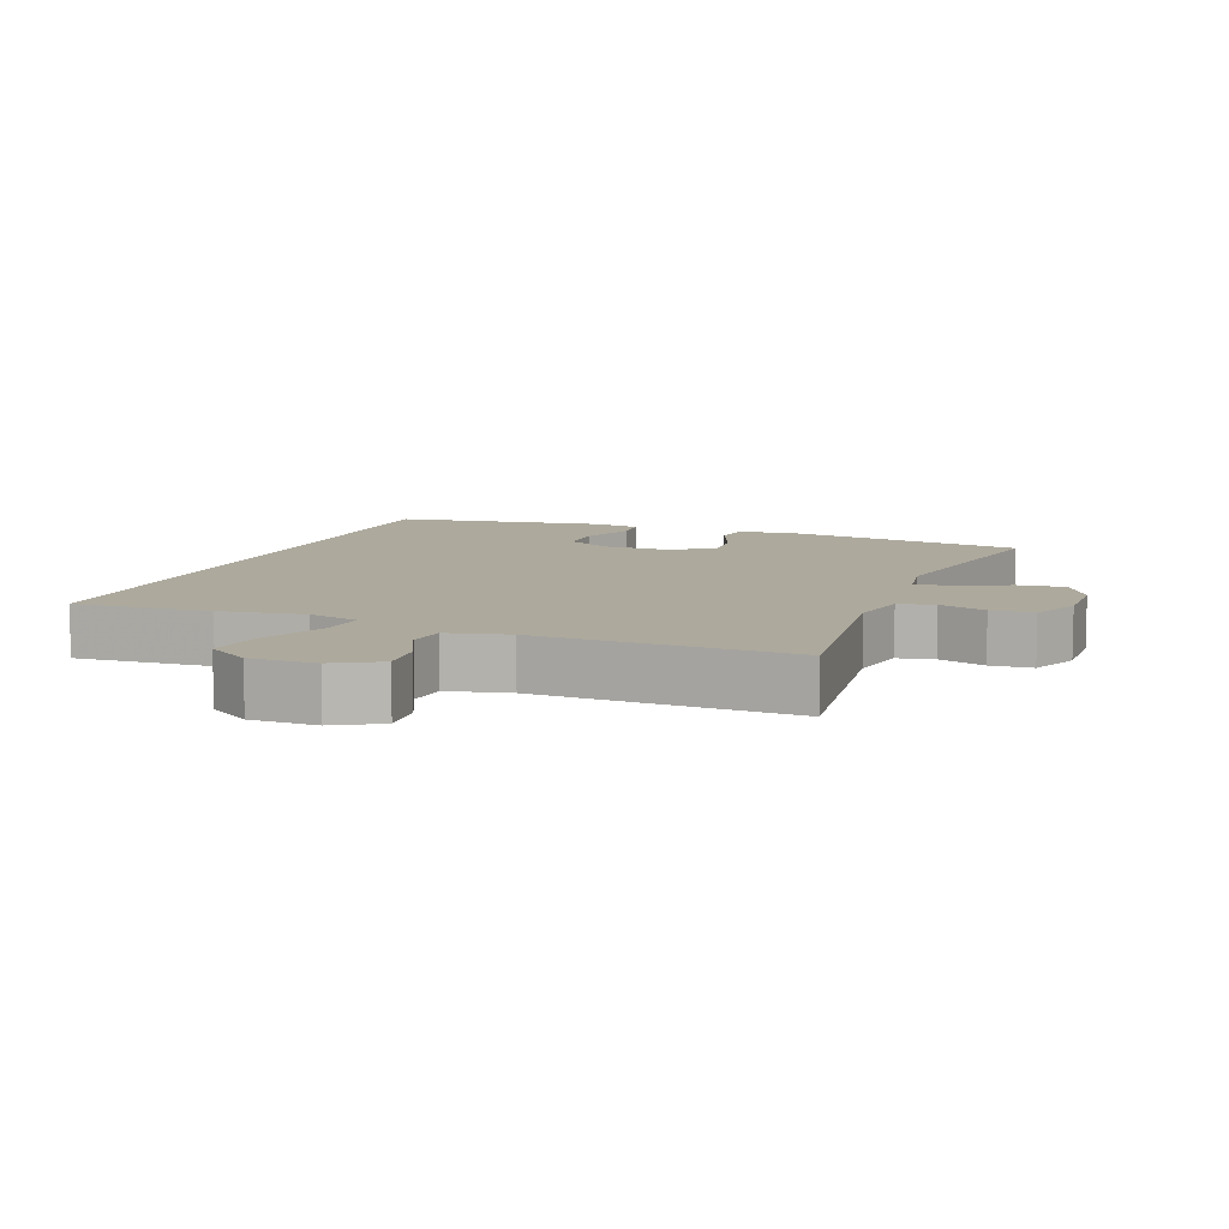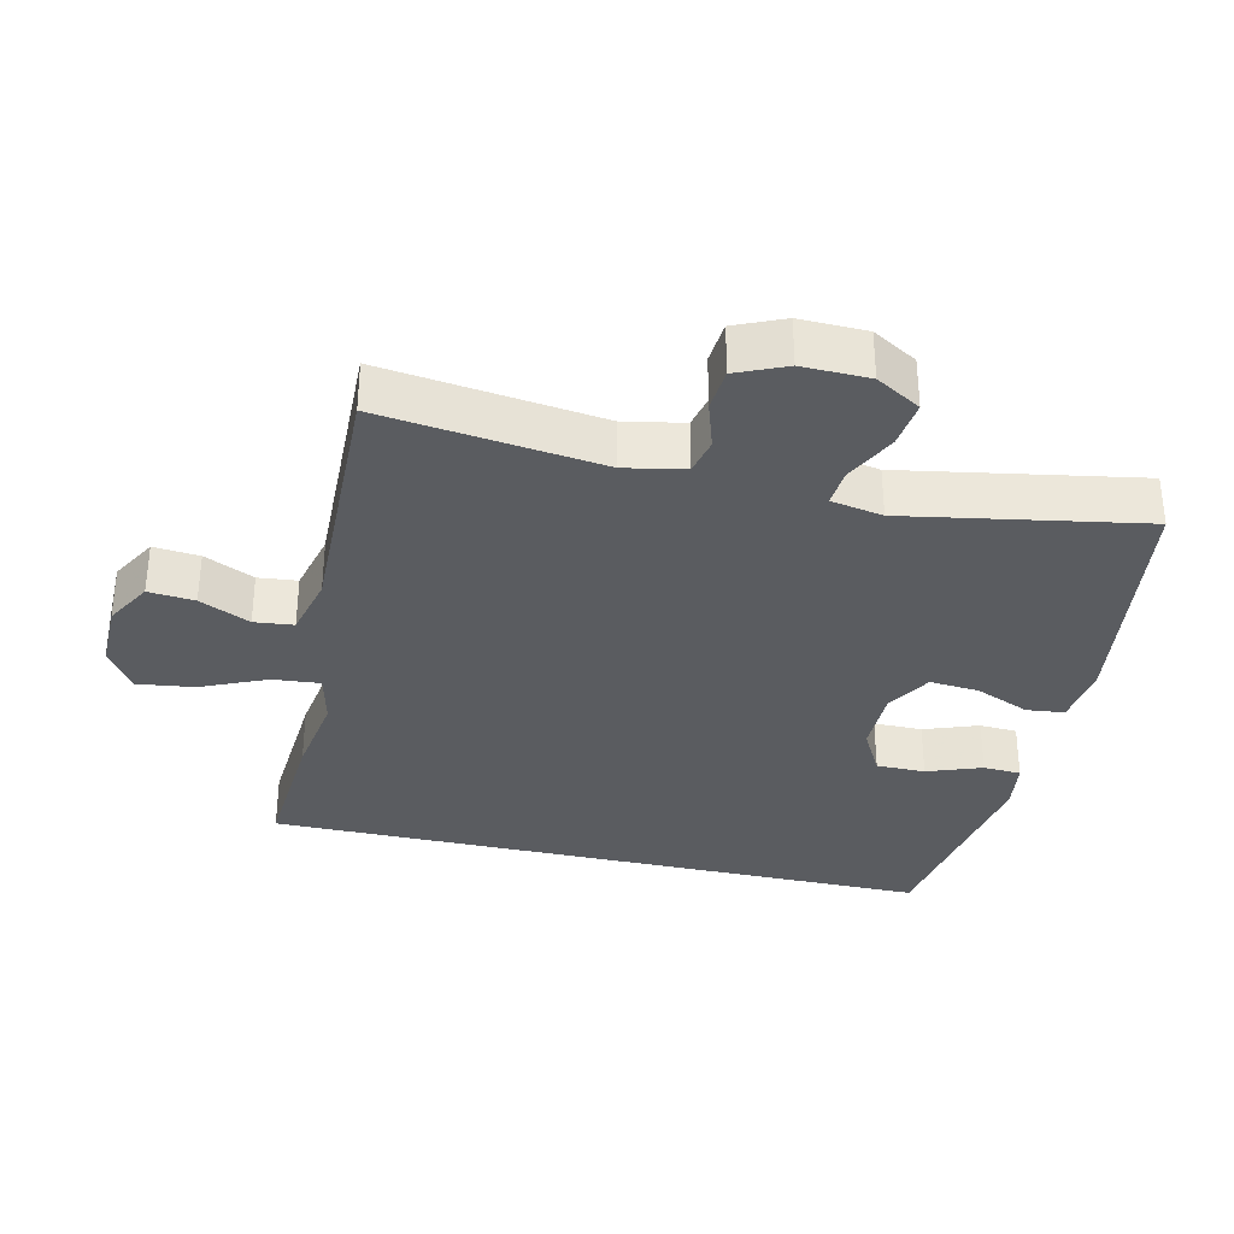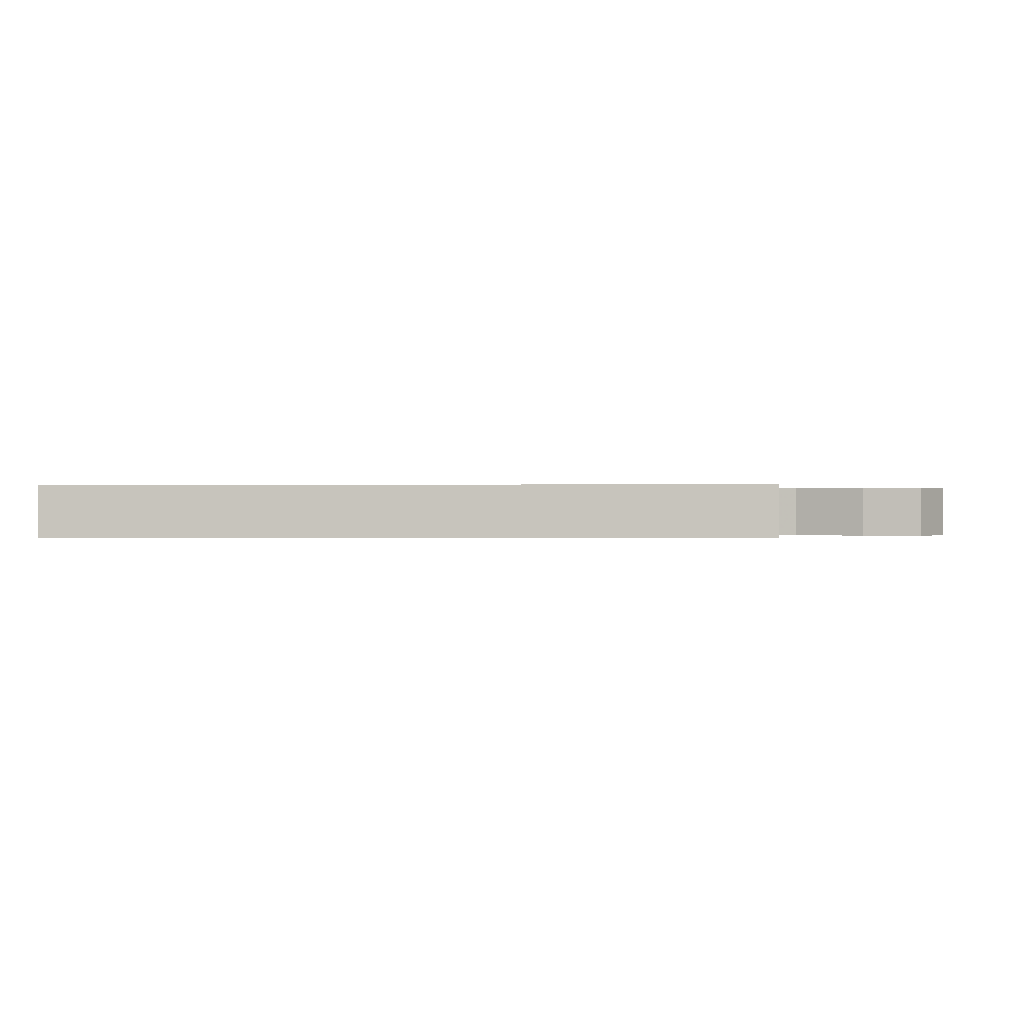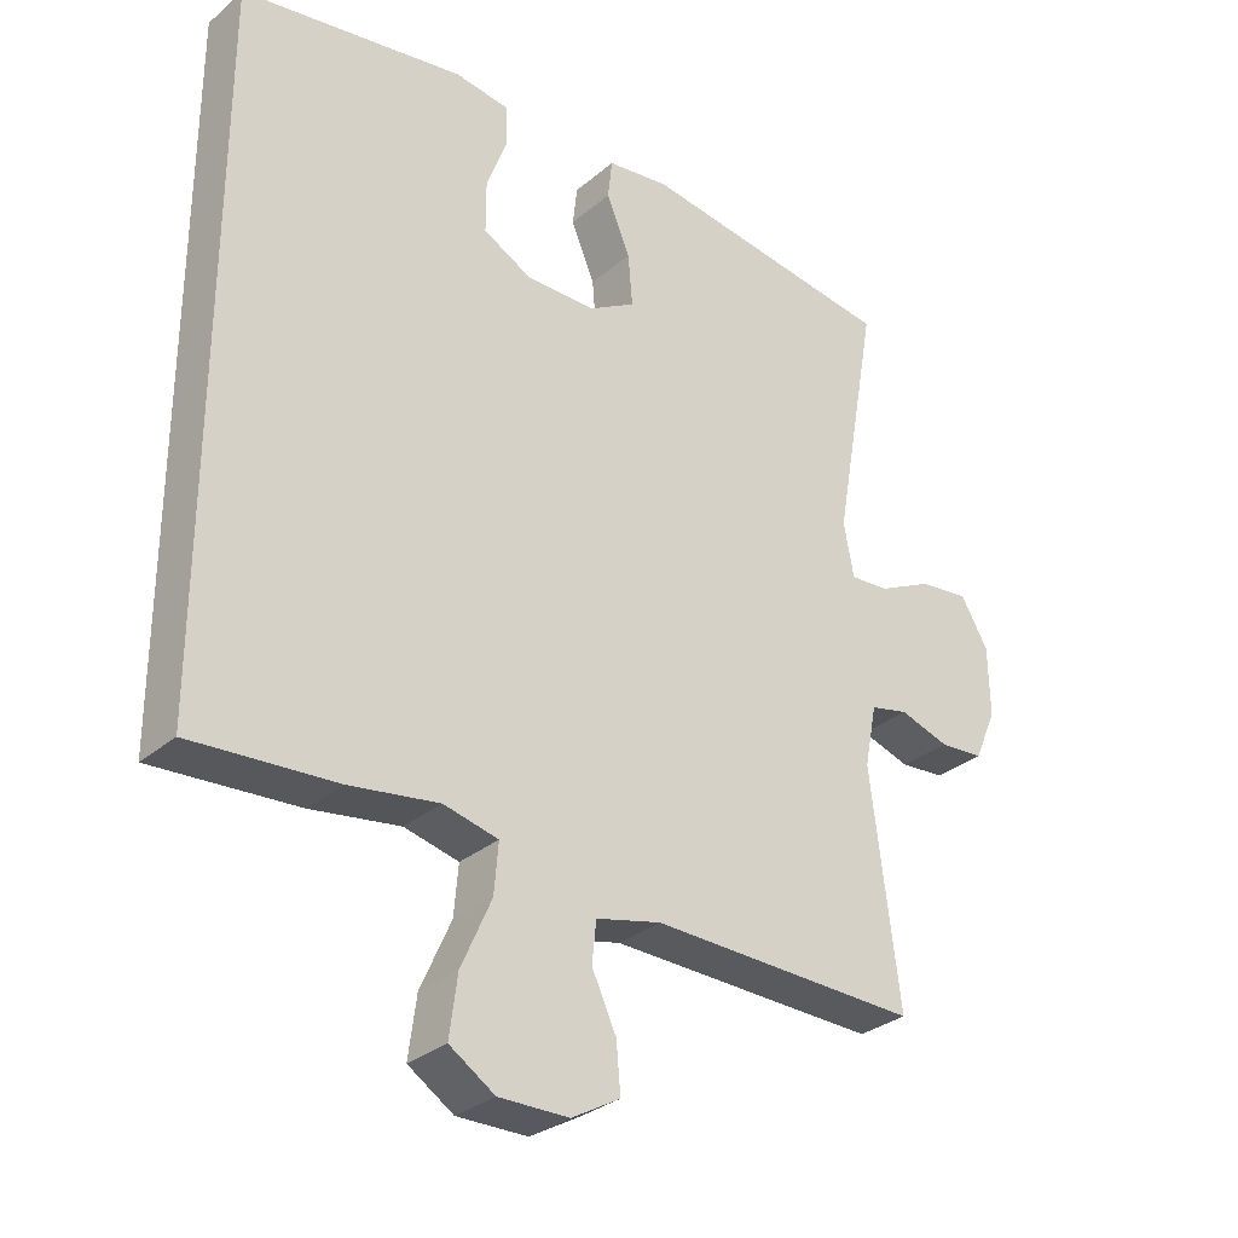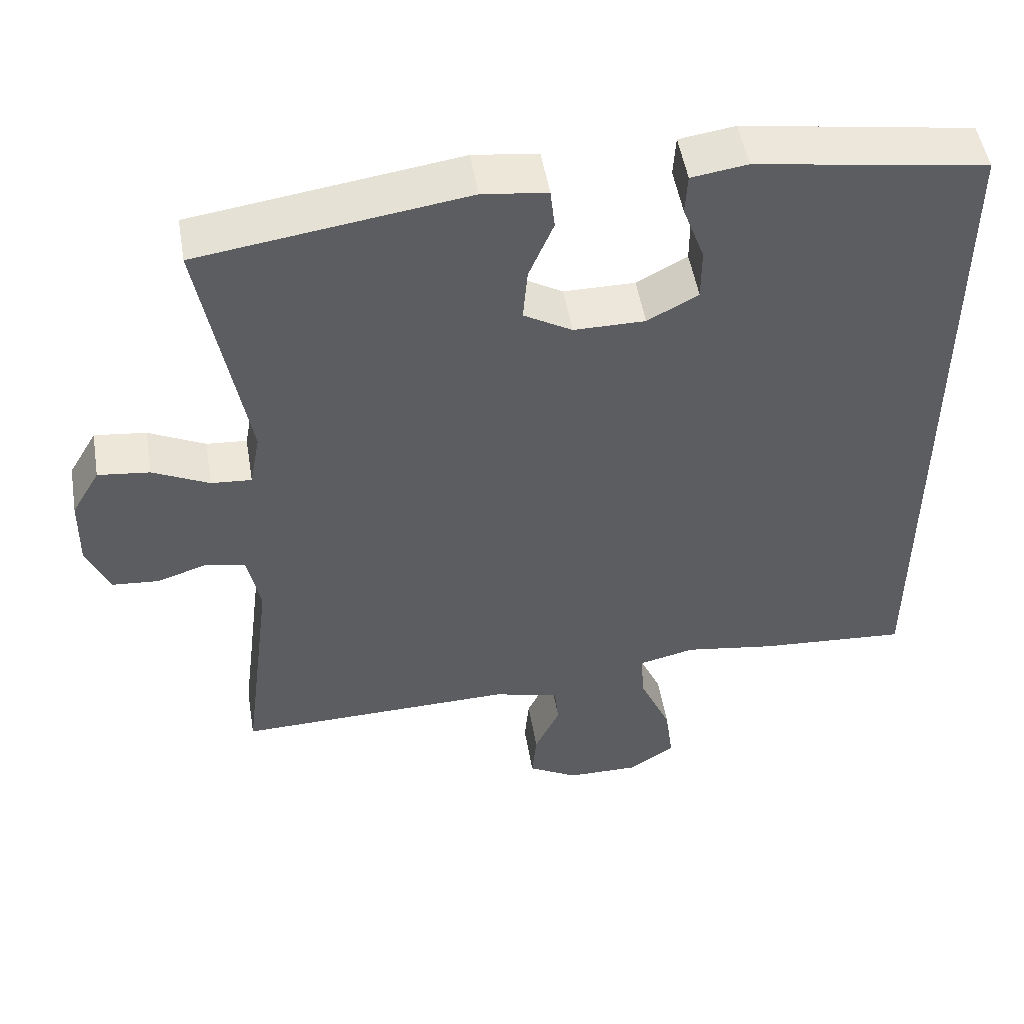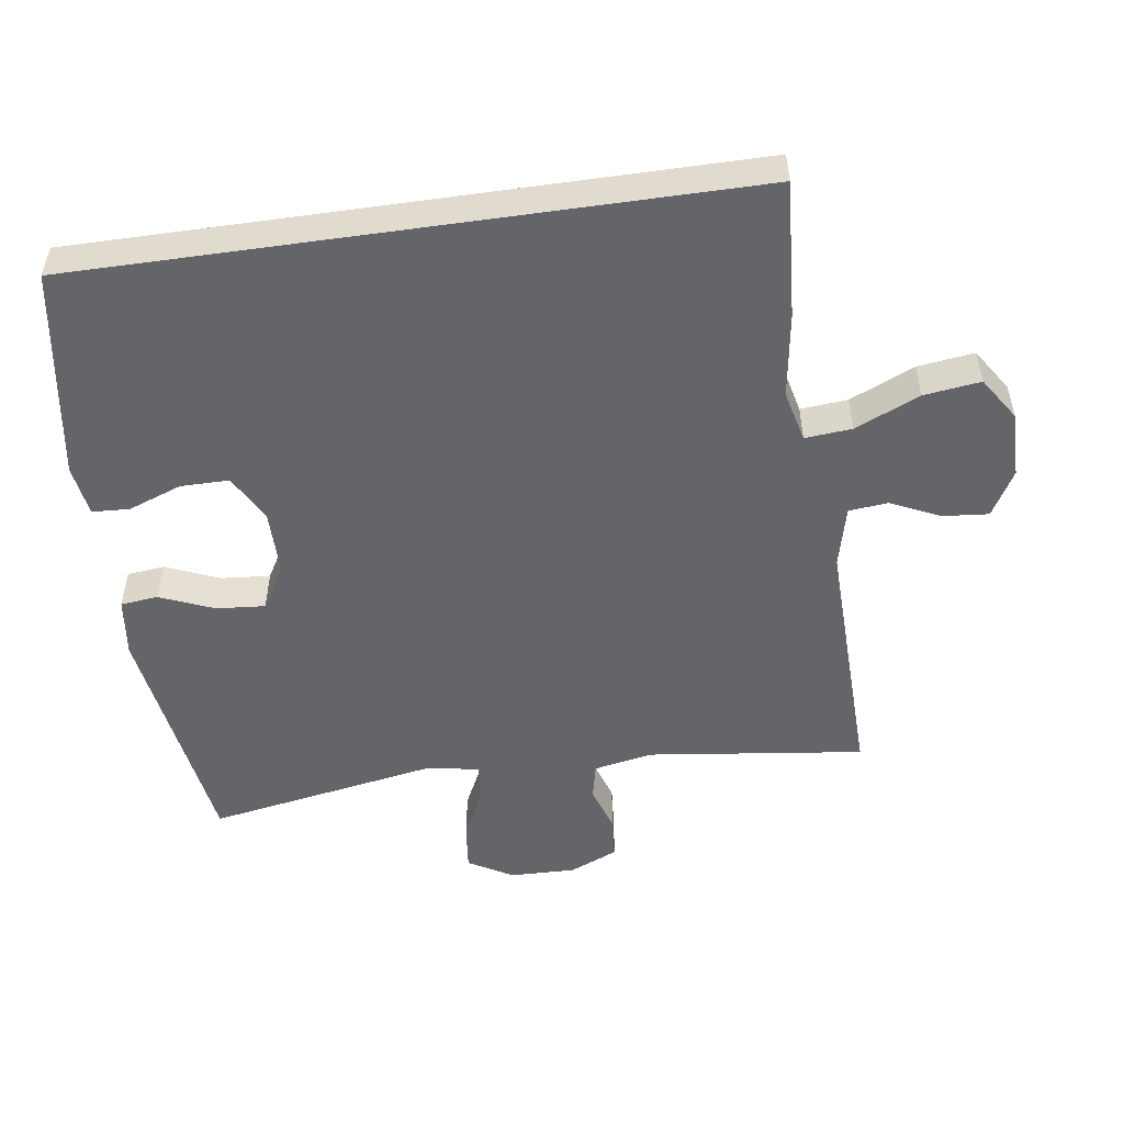
<metadata>
{"format":"obj","ext":"obj","renderer":"f3d","projection":"perspective","resolution":1024,"background":"white","views":[{"elev":8.9,"azim":-158.7,"up":"+Y"},{"elev":-33.6,"azim":-103.0,"up":"+Y"},{"elev":-0.1,"azim":92.8,"up":"+Y"},{"elev":-30.7,"azim":140.1,"up":"+Z"},{"elev":50.7,"azim":-9.5,"up":"+Z"},{"elev":-51.5,"azim":98.2,"up":"+Y"}]}
</metadata>
<code>
v -0.5 0.07 0.5
v -0.142 0.07 0.552
v -0.055 0.07 0.541
v -0.049 0.07 0.486
v -0.082 0.07 0.407
v -0.088 0.07 0.335
v -0.023 0.07 0.297
v 0.073 0.07 0.297
v 0.141 0.07 0.334
v 0.141 0.07 0.405
v 0.112 0.07 0.484
v 0.115 0.07 0.539
v 0.19 0.07 0.55
v 0.5 0.07 0.501
v 0.5 0.07 -0.476
v 0.299 0.07 -0.462
v 0.175 0.07 -0.443
v 0.099 0.07 -0.461
v 0.105 0.07 -0.53
v 0.147 0.07 -0.625
v 0.158 0.07 -0.708
v 0.095 0.07 -0.749
v -0.002 0.07 -0.748
v -0.069 0.07 -0.71
v -0.063 0.07 -0.643
v -0.029 0.07 -0.57
v -0.035 0.07 -0.513
v -0.125 0.07 -0.491
v -0.5 0.07 -0.5
v -0.46 0.07 -0.182
v -0.477 0.07 -0.096
v -0.53 0.07 -0.084
v -0.599 0.07 -0.106
v -0.661 0.07 -0.101
v -0.692 0.07 -0.03
v -0.69 0.07 0.067
v -0.652 0.07 0.132
v -0.583 0.07 0.124
v -0.507 0.07 0.087
v -0.453 0.07 0.083
v -0.439 0.07 0.158
v -0.5 0 0.5
v -0.142 0 0.552
v -0.055 0 0.541
v -0.049 0 0.486
v -0.082 0 0.407
v -0.088 0 0.335
v -0.023 0 0.297
v 0.073 0 0.297
v 0.141 0 0.334
v 0.141 0 0.405
v 0.112 0 0.484
v 0.115 0 0.539
v 0.19 0 0.55
v 0.5 0 0.501
v 0.5 0 -0.476
v 0.299 0 -0.462
v 0.175 0 -0.443
v 0.099 0 -0.461
v 0.105 0 -0.53
v 0.147 0 -0.625
v 0.158 0 -0.708
v 0.095 0 -0.749
v -0.002 0 -0.748
v -0.069 0 -0.71
v -0.063 0 -0.643
v -0.029 0 -0.57
v -0.035 0 -0.513
v -0.125 0 -0.491
v -0.5 0 -0.5
v -0.46 0 -0.182
v -0.477 0 -0.096
v -0.53 0 -0.084
v -0.599 0 -0.106
v -0.661 0 -0.101
v -0.692 0 -0.03
v -0.69 0 0.067
v -0.652 0 0.132
v -0.583 0 0.124
v -0.507 0 0.087
v -0.453 0 0.083
v -0.439 0 0.158
f 36 37 38 39
f 36 39 40
f 35 36 40
f 32 33 34 35
f 31 32 35 40
f 30 31 40 41
f 28 29 30
f 27 28 30 41
f 23 24 25 26
f 23 26 27
f 22 23 27
f 19 20 21 22
f 18 19 22 27
f 14 15 16 17
f 14 17 18
f 10 11 12 13
f 9 10 13 14
f 8 9 14 18
f 2 3 4 5
f 2 5 6
f 1 2 6
f 41 1 6 7
f 18 27 41
f 7 8 18 41
f 80 79 78 77
f 81 80 77
f 81 77 76
f 76 75 74 73
f 81 76 73 72
f 82 81 72 71
f 71 70 69
f 82 71 69 68
f 67 66 65 64
f 68 67 64
f 68 64 63
f 63 62 61 60
f 68 63 60 59
f 58 57 56 55
f 59 58 55
f 54 53 52 51
f 55 54 51 50
f 59 55 50 49
f 46 45 44 43
f 47 46 43
f 47 43 42
f 48 47 42 82
f 82 68 59
f 82 59 49 48
f 1 42 43 2
f 2 43 44 3
f 3 44 45 4
f 4 45 46 5
f 5 46 47 6
f 6 47 48 7
f 7 48 49 8
f 8 49 50 9
f 9 50 51 10
f 10 51 52 11
f 11 52 53 12
f 12 53 54 13
f 13 54 55 14
f 14 55 56 15
f 15 56 57 16
f 16 57 58 17
f 17 58 59 18
f 18 59 60 19
f 19 60 61 20
f 20 61 62 21
f 21 62 63 22
f 22 63 64 23
f 23 64 65 24
f 24 65 66 25
f 25 66 67 26
f 26 67 68 27
f 27 68 69 28
f 28 69 70 29
f 29 70 71 30
f 30 71 72 31
f 31 72 73 32
f 32 73 74 33
f 33 74 75 34
f 34 75 76 35
f 35 76 77 36
f 36 77 78 37
f 37 78 79 38
f 38 79 80 39
f 39 80 81 40
f 40 81 82 41
f 41 82 42 1

</code>
